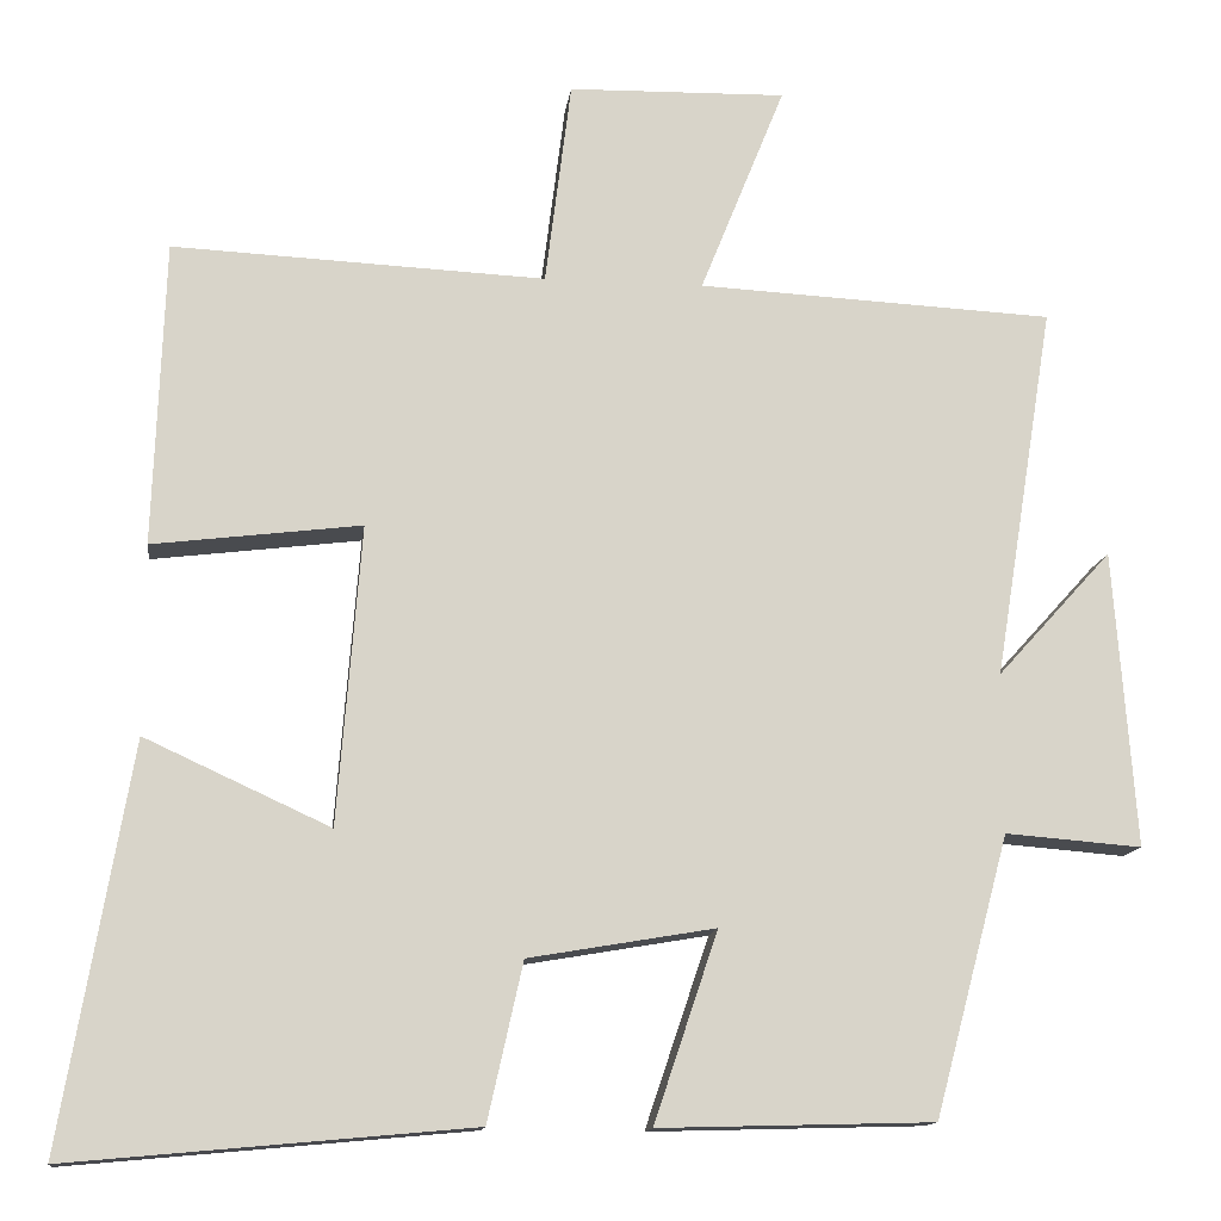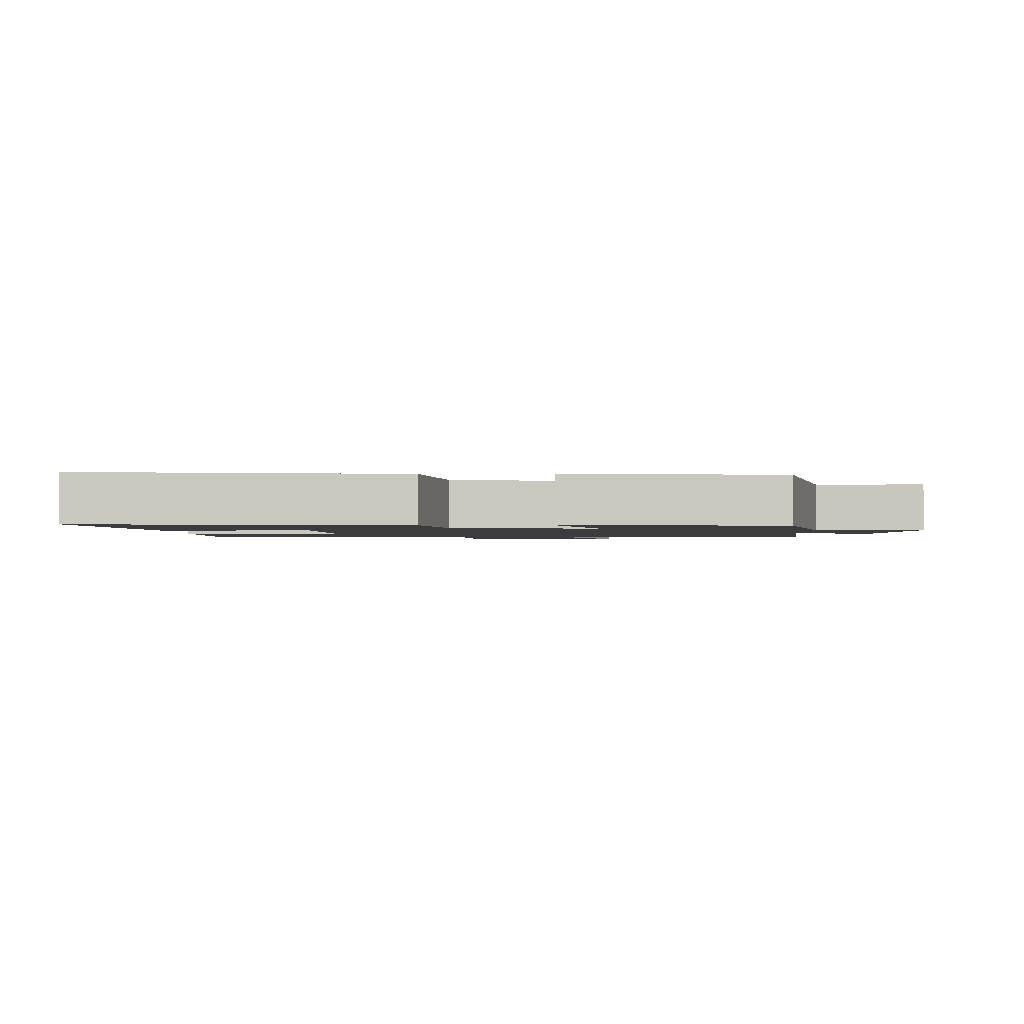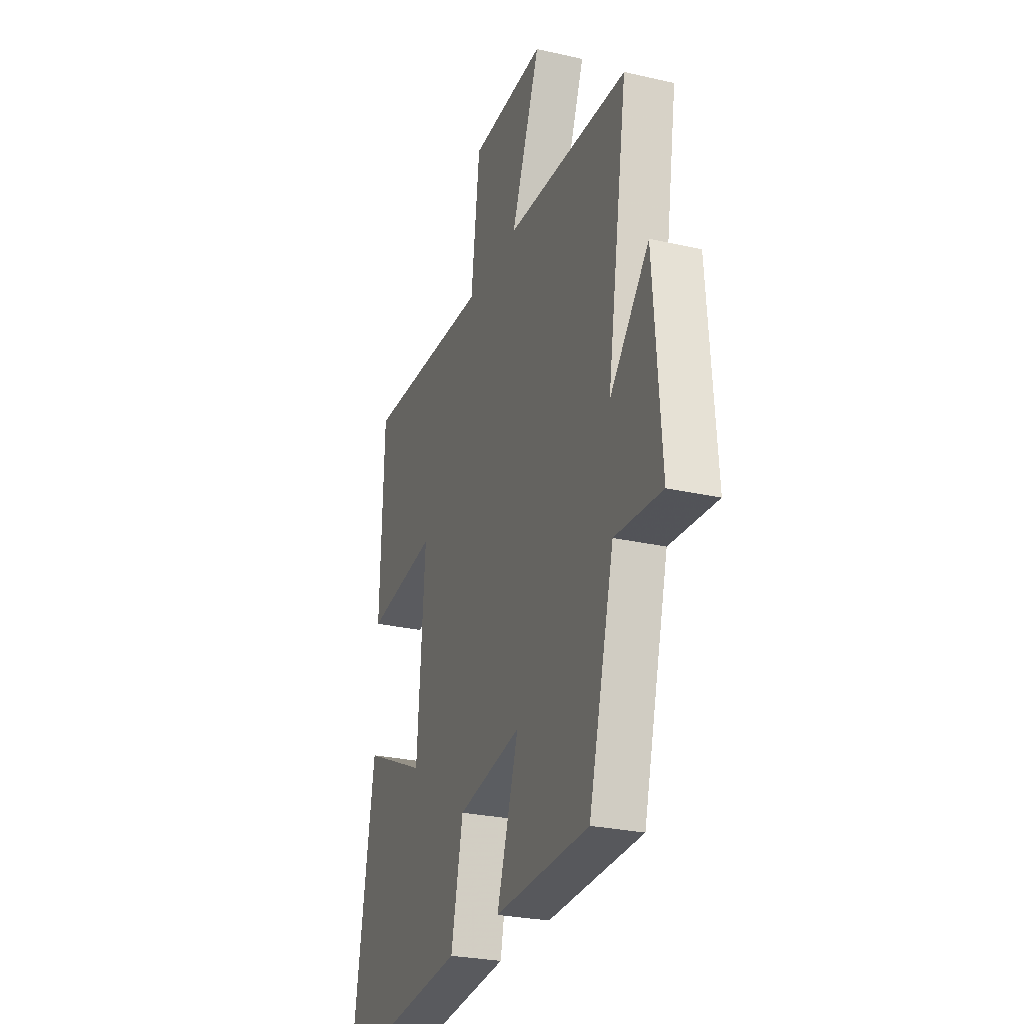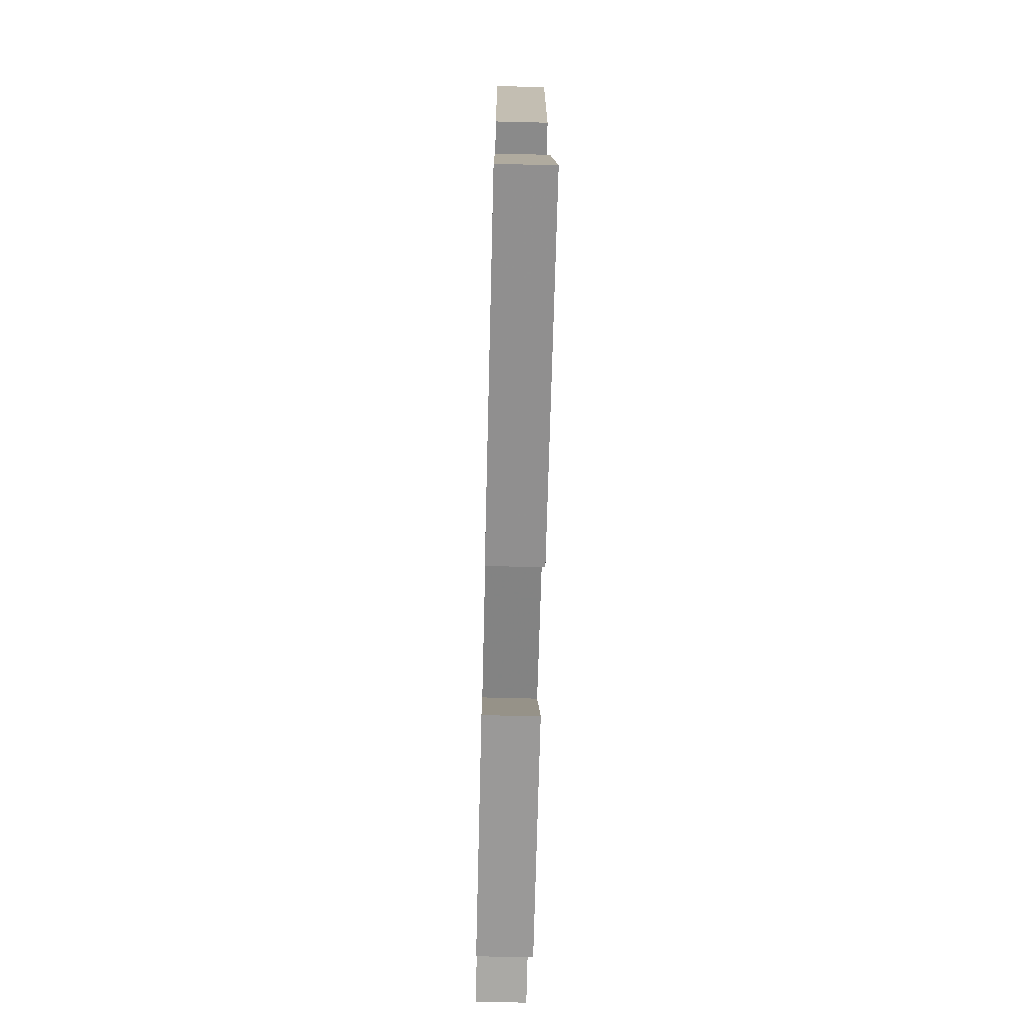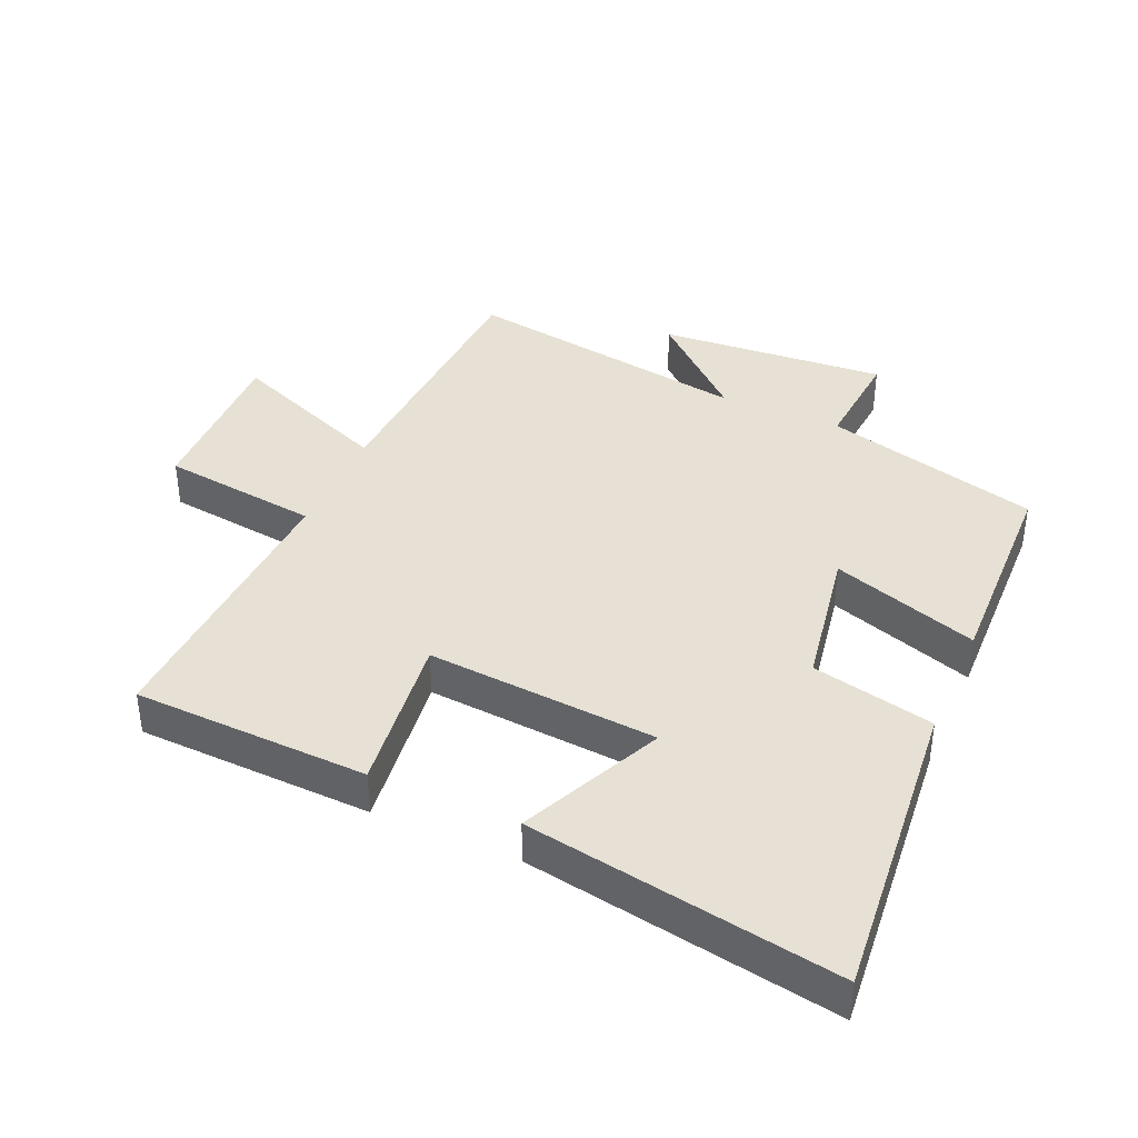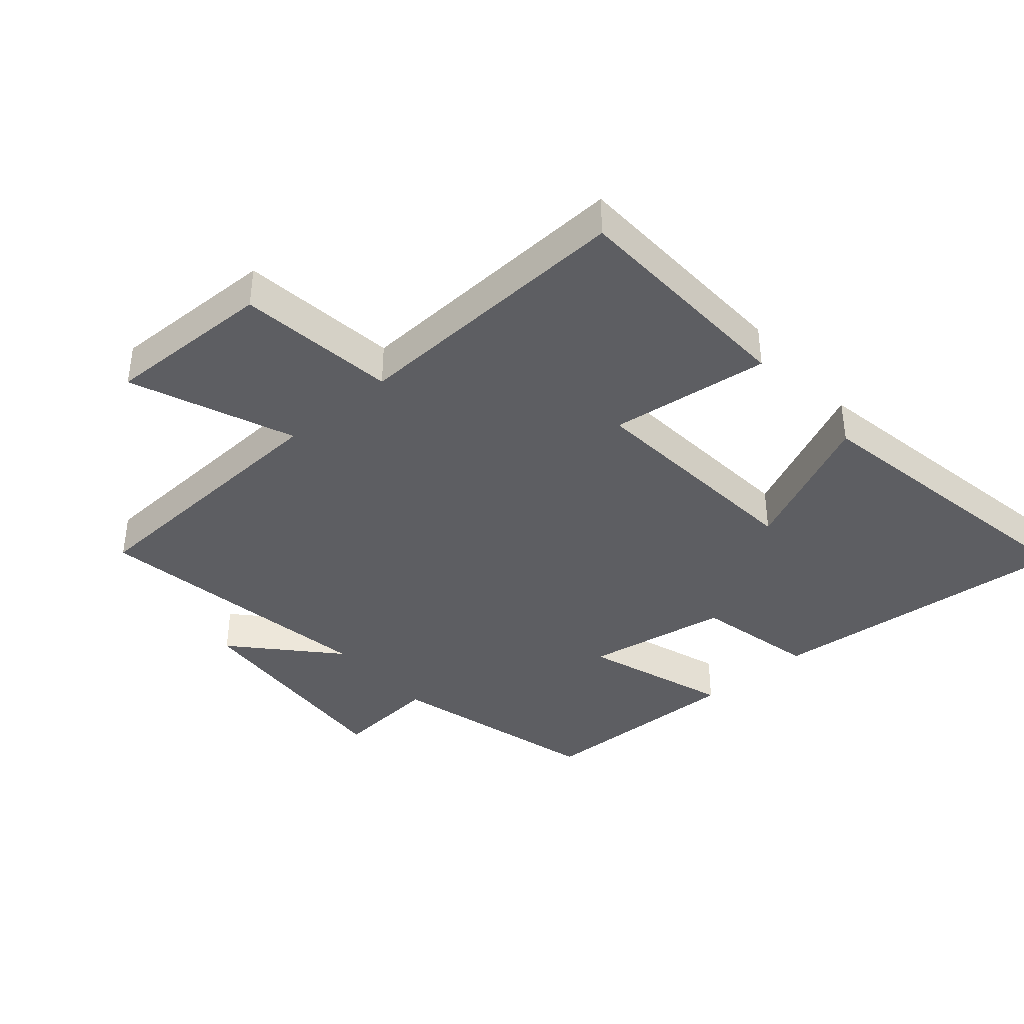
<metadata>
{"format":"obj","ext":"obj","renderer":"f3d","projection":"perspective","resolution":1024,"background":"white","views":[{"elev":-13.4,"azim":172.7,"up":"+Z"},{"elev":-1.6,"azim":178.5,"up":"+Y"},{"elev":-27.0,"azim":-109.5,"up":"+Z"},{"elev":-70.7,"azim":88.6,"up":"+Z"},{"elev":39.1,"azim":113.7,"up":"+Y"},{"elev":-39.2,"azim":40.9,"up":"+Y"}]}
</metadata>
<code>
v 0.582 0.07 -0.544
v 0.104 0.07 -0.5
v 0.062 0.07 -0.312
v -0.16 0.07 -0.274
v -0.084 0.07 -0.5
v -0.411 0.07 -0.491
v -0.5 0.07 -0.158
v -0.663 0.07 -0.171
v -0.637 0.07 0.183
v -0.5 0.07 0.032
v -0.572 0.07 0.479
v -0.147 0.07 0.5
v -0.248 0.07 0.751
v 0.012 0.07 0.745
v 0.043 0.07 0.5
v 0.487 0.07 0.52
v 0.5 0.07 0.157
v 0.252 0.07 0.188
v 0.28 0.07 -0.168
v 0.5 0.07 -0.067
v 0.582 0 -0.544
v 0.104 0 -0.5
v 0.062 0 -0.312
v -0.16 0 -0.274
v -0.084 0 -0.5
v -0.411 0 -0.491
v -0.5 0 -0.158
v -0.663 0 -0.171
v -0.637 0 0.183
v -0.5 0 0.032
v -0.572 0 0.479
v -0.147 0 0.5
v -0.248 0 0.751
v 0.012 0 0.745
v 0.043 0 0.5
v 0.487 0 0.52
v 0.5 0 0.157
v 0.252 0 0.188
v 0.28 0 -0.168
v 0.5 0 -0.067
f 19 20 1 2
f 18 19 2 3
f 15 16 17 18
f 15 18 3 4
f 12 13 14 15
f 10 11 12 15
f 10 15 4
f 7 8 9 10
f 6 7 10
f 4 5 6 10
f 22 21 40 39
f 23 22 39 38
f 38 37 36 35
f 24 23 38 35
f 35 34 33 32
f 35 32 31 30
f 24 35 30
f 30 29 28 27
f 30 27 26
f 30 26 25 24
f 1 21 22 2
f 2 22 23 3
f 3 23 24 4
f 4 24 25 5
f 5 25 26 6
f 6 26 27 7
f 7 27 28 8
f 8 28 29 9
f 9 29 30 10
f 10 30 31 11
f 11 31 32 12
f 12 32 33 13
f 13 33 34 14
f 14 34 35 15
f 15 35 36 16
f 16 36 37 17
f 17 37 38 18
f 18 38 39 19
f 19 39 40 20
f 20 40 21 1

</code>
